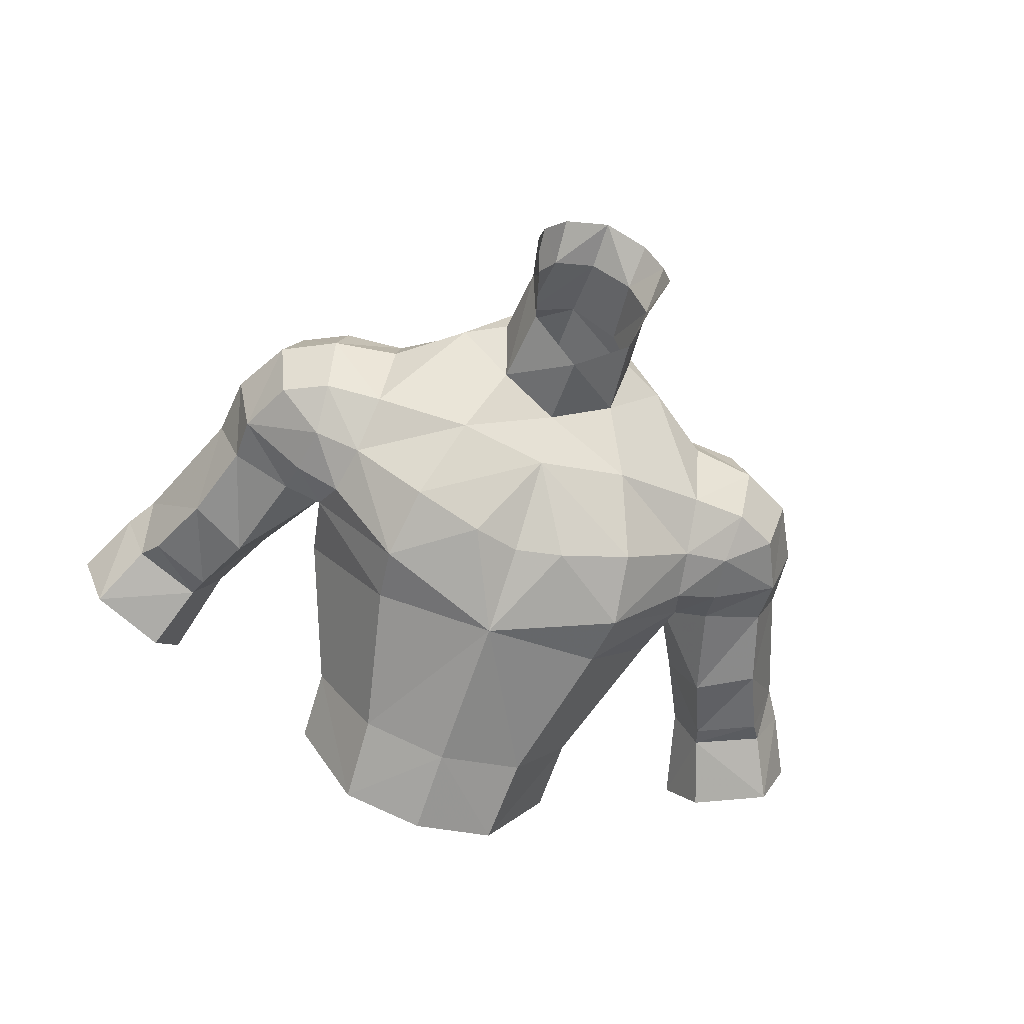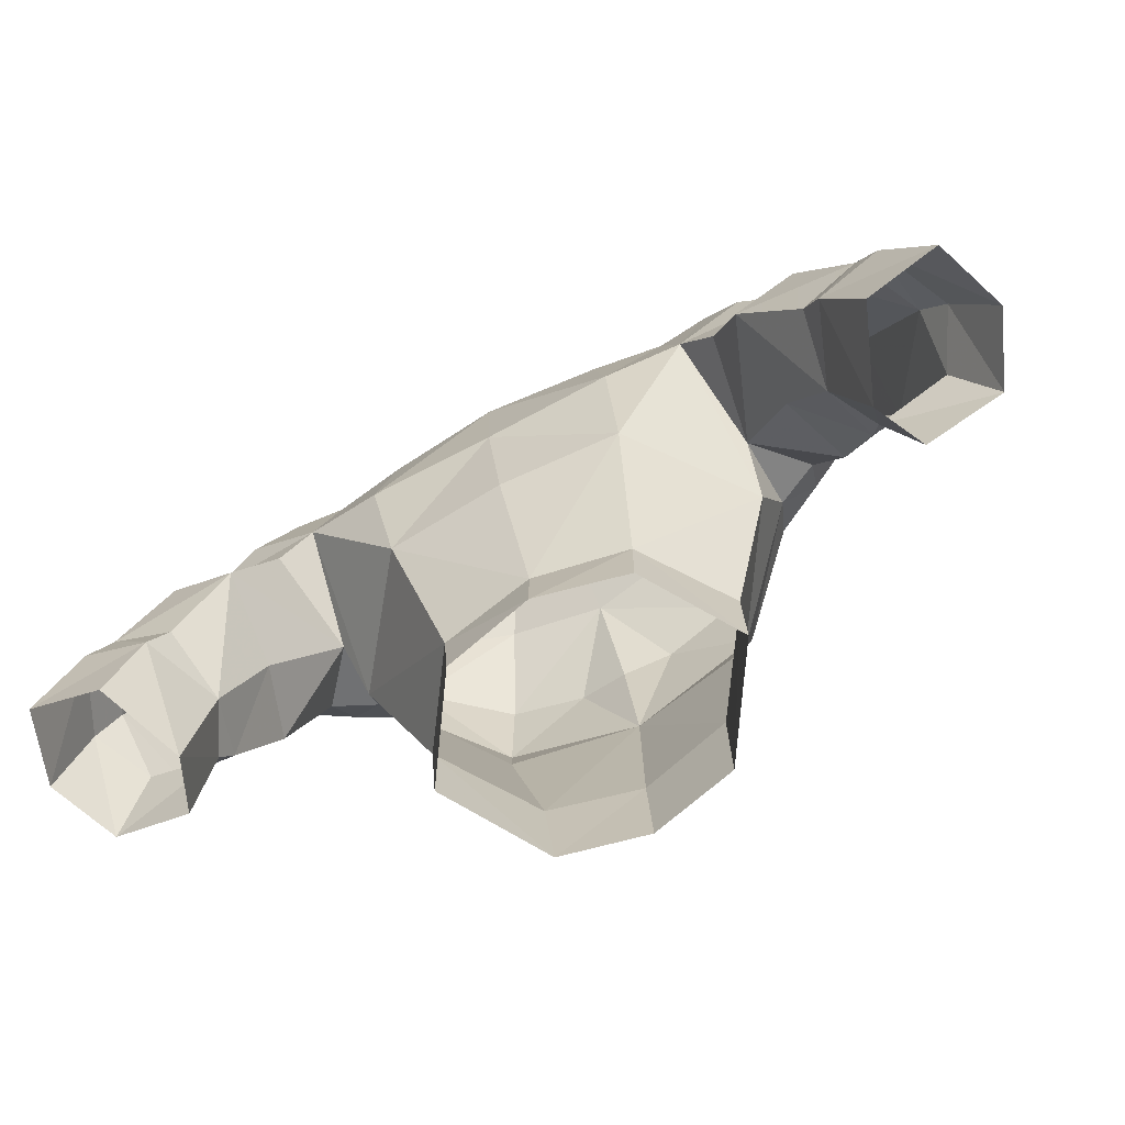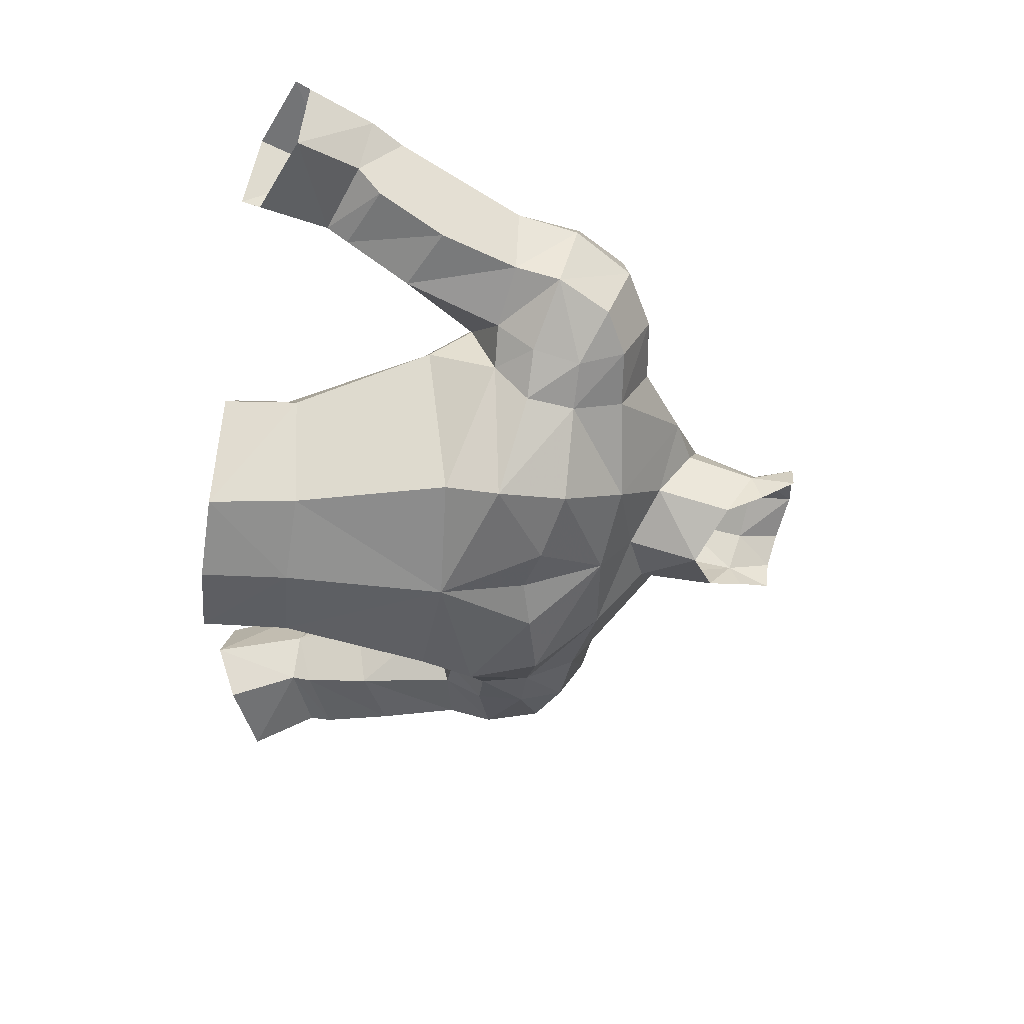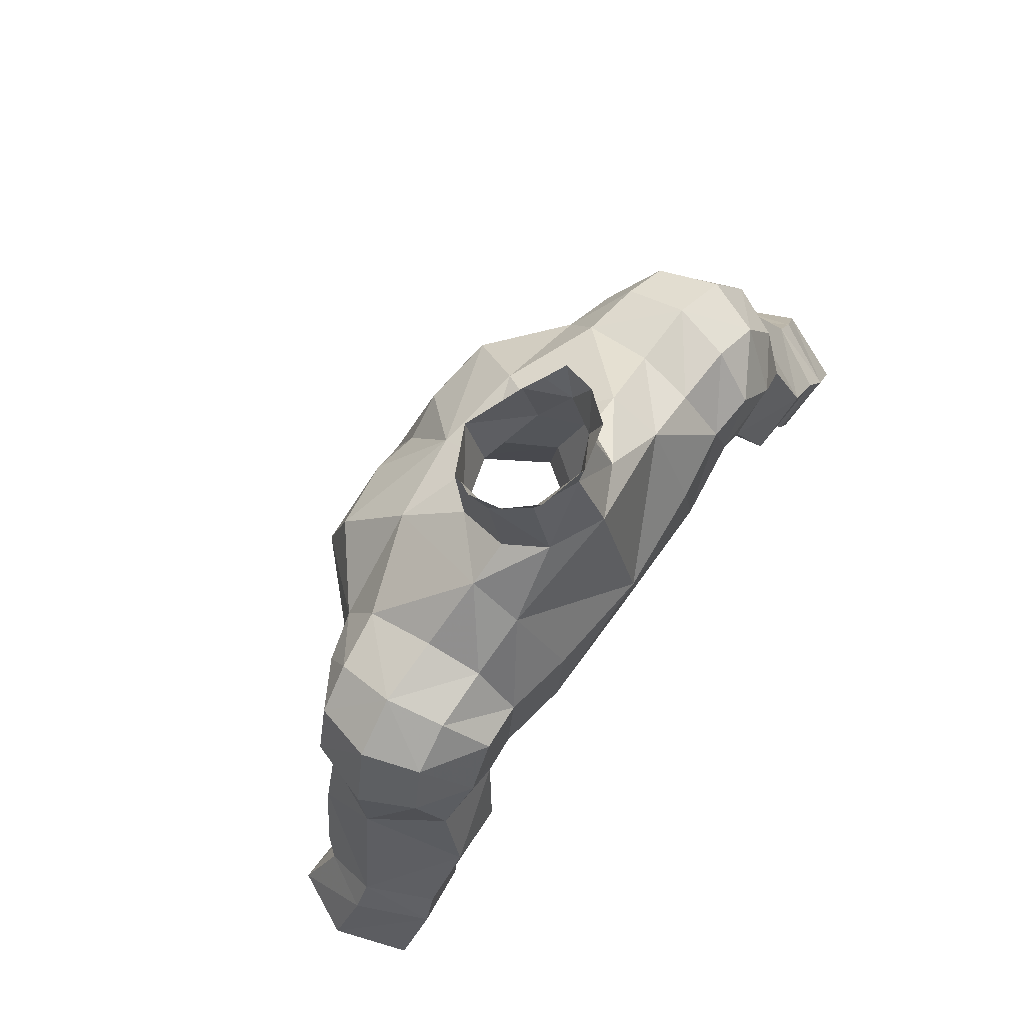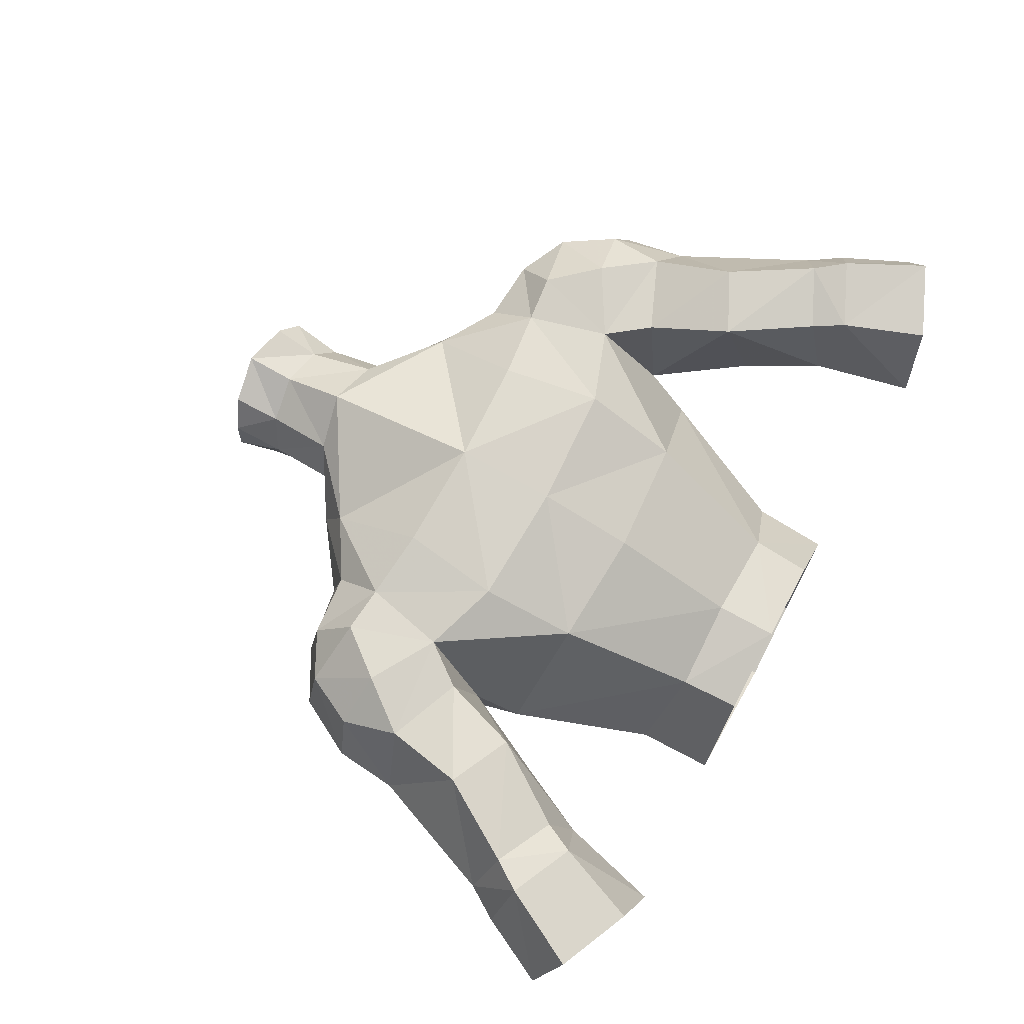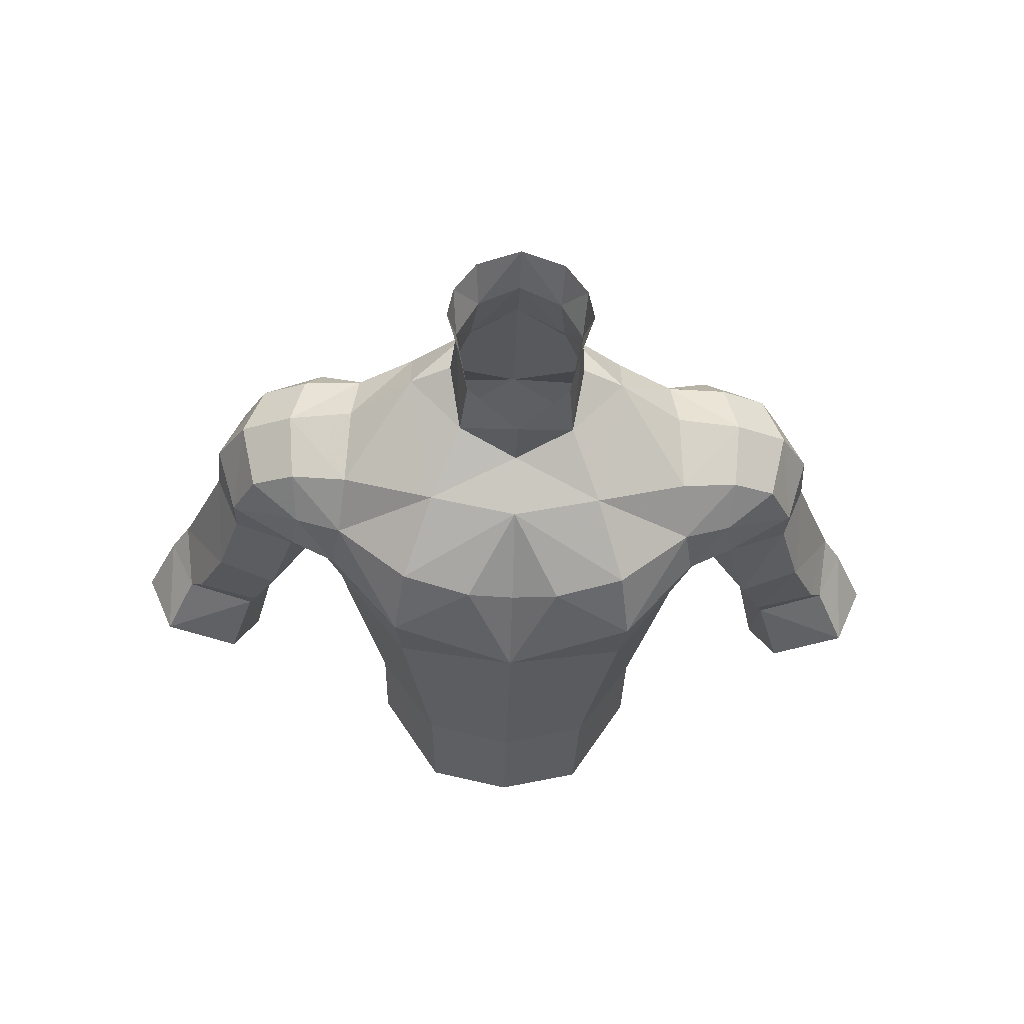
<metadata>
{"format":"obj","ext":"obj","renderer":"f3d","projection":"perspective","resolution":1024,"background":"white","views":[{"elev":-66.5,"azim":-18.8,"up":"+Y"},{"elev":-75.4,"azim":-152.5,"up":"+Z"},{"elev":-52.9,"azim":-97.2,"up":"+Y"},{"elev":75.4,"azim":126.3,"up":"+Z"},{"elev":75.7,"azim":118.3,"up":"+Y"},{"elev":-38.6,"azim":-1.7,"up":"+Y"}]}
</metadata>
<code>
g knight_armour_male_31031
v 5.041 -4.264 68.22
v 4.781 -3.832 66.03
v 8.373 0.07527 67.63
v 7.907 -1.274 69.06
v -0.06428 0.05187 74.78
v -0.06427 -1.887 73.36
v 3.518 -1.359 73.74
v 2.346 0.8653 75.74
v 7.287 -0.02162 73.2
v 4.496 2.919 76.33
v -0.06426 -4.797 66.38
v -0.06428 -4.834 59.79
v 3.432 -4.011 59.9
v 1.954 4.602 77.73
v 4.496 2.919 76.33
v 4.515 4.98 75.4
v -0.0643 7.407 71.7
v 4.146 7.006 71.87
v 4.721 7.204 67.96
v 7.555 -1.158 71.06
v 4.63 -3.597 71.07
v 7.634 6.835 68.99
v 4.461 5.816 64.27
v 5.795 -0.2689 59.48
v 3.468 3.137 58.98
v 7.903 1.286 64.87
v -0.06428 3.779 59.09
v -0.06428 6.155 63.99
v 6.848 4.871 74.04
v 6.867 6.56 72.21
v 1.837 -4.043 70.42
v -0.06427 -3.78 69.93
v 5.709 -0.5888 56.5
v 3.366 2.963 56.64
v -0.06428 3.75 56.66
v 2.443 0.9811 80.38
v 2.056 0.3016 78.83
v 2.556 2.232 80
v 2.936 1.637 81.78
v 2.693 2.922 81.92
v 1.659 3.611 80.45
v 1.775 4.066 82.26
v -0.0643 4.565 82.57
v -0.0643 4.391 80.64
v 7.102 2.67 74.47
v -0.0643 5.649 78.09
v 8.7 6.703 72.38
v 7.634 6.835 68.99
v 6.867 6.56 72.21
v 7.287 -0.02162 73.2
v 9.586 0.304 72.95
v 9.761 2.653 74.11
v 7.102 2.67 74.47
v 6.848 4.871 74.04
v 9.268 4.941 73.84
v 8.241 2.899 66.62
v 7.555 -1.158 71.06
v 9.441 -0.5998 71.05
v 2.8 2.999 77.18
v -0.06428 7.208 67.74
v 1.954 4.602 77.73
v -0.0643 5.649 78.09
v 3.261 -4.441 56.37
v -0.06428 -5.171 56.27
v 13.51 4.049 68
v 12.2 5.674 70.81
v 13.25 3.601 70.52
v 12.47 1.505 68
v 12.42 0.9993 69.84
v 11.93 2.974 72.93
v 11.35 0.6024 72.02
v 11.15 5.19 72.87
v 9.971 0.857 67.56
v 9.721 -0.3203 69.08
v 10.2 6.997 70.51
v 11.74 6.722 68.55
v 2.8 2.999 77.18
v 7.907 -1.274 69.06
v -0.06427 -0.8352 77.66
v 9.956 7.68 64.28
v 12.04 7.322 61.19
v 11.53 4.655 60.27
v 10.14 4.296 63.08
v 15.31 3.047 61.22
v 15.56 5.16 62.84
v 14.7 2.376 62.12
v 12.52 2.838 60.15
v 12.25 2.441 60.97
v 12.62 7.602 60.01
v 14.29 7.703 62.31
v 15.08 7.931 61.16
v 13.48 1.701 64.84
v 11.53 4.655 60.27
v 8.241 2.899 66.62
v 10.14 4.296 63.08
v 11.11 1.533 63.61
v 16.59 2.315 58.64
v 17.74 4.87 58.87
v 16.4 5.18 61.53
v 12.53 4.36 56.36
v 13.53 2.252 57.29
v 12.36 7.828 65.45
v 8.241 2.899 66.62
v 8.868 6.813 67.36
v 16.68 7.718 58.11
v 13.85 7.468 56.83
v 12.53 4.36 56.36
v 8.373 0.07527 67.63
v -8.502 0.07526 67.63
v -4.91 -3.832 66.03
v -5.169 -4.264 68.22
v -8.036 -1.274 69.06
v -3.646 -1.359 73.74
v -2.474 0.8653 75.74
v -4.624 2.919 76.33
v -7.416 -0.02164 73.2
v -3.56 -4.011 59.9
v -2.083 4.602 77.73
v -4.644 4.98 75.4
v -4.624 2.919 76.33
v -4.85 7.204 67.96
v -4.274 7.006 71.87
v -7.684 -1.158 71.06
v -4.758 -3.597 71.07
v -4.59 5.816 64.27
v -7.762 6.835 68.99
v -3.596 3.137 58.98
v -8.032 1.286 64.87
v -6.995 6.56 72.21
v -6.976 4.871 74.04
v -1.966 -4.043 70.42
v -5.837 -0.5888 56.5
v -5.924 -0.2689 59.48
v -3.495 2.963 56.64
v -2.572 0.9811 80.38
v -2.684 2.232 80
v -2.184 0.3016 78.83
v -3.065 1.637 81.78
v -1.788 3.611 80.45
v -2.822 2.922 81.92
v -1.903 4.066 82.26
v -7.231 2.67 74.47
v -7.231 2.67 74.47
v -8.829 6.703 72.38
v -6.995 6.56 72.21
v -7.762 6.835 68.99
v -9.89 2.653 74.11
v -9.715 0.304 72.95
v -7.416 -0.02164 73.2
v -7.231 2.67 74.47
v -6.976 4.871 74.04
v -9.397 4.941 73.84
v -8.369 2.899 66.62
v -7.684 -1.158 71.06
v -9.569 -0.5998 71.05
v -2.928 2.999 77.18
v -2.083 4.602 77.73
v -3.389 -4.441 56.37
v -13.64 4.049 68
v -13.38 3.601 70.52
v -12.33 5.674 70.81
v -12.6 1.505 68
v -12.55 0.9992 69.84
v -12.06 2.974 72.93
v -11.48 0.6024 72.02
v -11.28 5.19 72.87
v -10.1 0.857 67.56
v -9.849 -0.3203 69.08
v -10.33 6.997 70.51
v -11.86 6.722 68.55
v -2.928 2.999 77.18
v -8.036 -1.274 69.06
v -11.66 4.655 60.27
v -12.17 7.322 61.19
v -10.08 7.68 64.28
v -10.26 4.296 63.08
v -15.47 3.107 61.15
v -14.83 2.376 62.12
v -15.69 5.16 62.84
v -12.68 2.884 60.08
v -12.38 2.441 60.97
v -12.75 7.602 60.01
v -15.21 7.931 61.16
v -14.42 7.703 62.31
v -13.61 1.701 64.84
v -11.66 4.655 60.27
v -11.24 1.533 63.61
v -10.26 4.296 63.08
v -8.369 2.899 66.62
v -16.72 2.315 58.64
v -16.53 5.18 61.53
v -17.87 4.87 58.87
v -13.65 2.252 57.29
v -12.66 4.36 56.36
v -12.49 7.828 65.45
v -8.996 6.813 67.36
v -8.369 2.899 66.62
v -16.81 7.718 58.11
v -13.98 7.468 56.83
v -12.66 4.36 56.36
v -8.502 0.07526 67.63
v 7.102 2.67 74.47
f 1 2 3
f 3 4 1
f 5 6 7
f 7 8 5
f 7 9 10
f 10 8 7
f 11 12 13
f 13 2 11
f 14 15 16
f 17 18 19
f 2 1 11
f 20 21 1
f 19 22 23
f 24 25 26
f 27 28 23
f 23 25 27
f 16 29 30
f 11 31 32
f 33 25 24
f 25 34 35
f 35 27 25
f 24 26 2
f 2 13 24
f 21 31 1
f 36 37 38
f 38 39 36
f 40 38 41
f 41 42 40
f 38 40 39
f 43 42 41
f 41 44 43
f 16 15 29
f 9 45 10
f 16 17 46
f 46 14 16
f 47 48 49
f 50 51 52
f 52 53 50
f 54 53 52
f 52 55 54
f 22 56 26
f 55 47 49
f 49 54 55
f 51 50 57
f 57 58 51
f 20 1 4
f 59 8 10
f 20 9 7
f 7 21 20
f 37 8 38
f 17 19 60
f 38 59 61
f 61 41 38
f 44 41 61
f 61 62 44
f 7 6 21
f 24 13 63
f 63 33 24
f 63 13 12
f 12 64 63
f 65 66 67
f 68 65 67
f 67 69 68
f 69 67 70
f 70 71 69
f 67 66 72
f 72 70 67
f 73 68 69
f 69 74 73
f 75 66 76
f 75 72 66
f 47 75 48
f 72 55 52
f 52 70 72
f 72 47 55
f 52 51 71
f 71 70 52
f 69 71 58
f 77 15 14
f 78 74 58
f 58 71 51
f 57 78 58
f 8 37 79
f 79 5 8
f 16 18 17
f 30 22 19
f 38 8 59
f 80 81 82
f 82 83 80
f 84 85 86
f 87 86 88
f 82 81 89
f 90 91 89
f 89 81 90
f 85 91 90
f 92 65 68
f 88 93 87
f 94 95 96
f 96 73 94
f 97 98 99
f 100 101 87
f 87 93 100
f 87 101 97
f 97 84 87
f 76 65 102
f 88 96 95
f 95 93 88
f 103 104 80
f 80 83 103
f 99 98 91
f 89 91 105
f 105 106 89
f 91 98 105
f 89 106 107
f 102 80 104
f 104 76 102
f 102 90 80
f 84 86 87
f 92 96 88
f 88 86 92
f 84 99 85
f 99 91 85
f 89 107 82
f 84 97 99
f 33 34 25
f 60 19 23
f 23 28 60
f 22 26 23
f 75 76 48
f 72 75 47
f 103 48 104
f 104 48 76
f 65 76 66
f 90 81 80
f 26 3 2
f 26 56 3
f 6 31 21
f 73 108 94
f 68 73 96
f 96 92 68
f 108 73 74
f 74 78 108
f 74 69 58
f 92 85 65
f 65 85 102
f 92 86 85
f 85 90 102
f 18 30 19
f 16 30 18
f 109 110 111
f 111 112 109
f 113 6 5
f 5 114 113
f 115 116 113
f 113 114 115
f 11 110 117
f 117 12 11
f 118 119 120
f 17 121 122
f 110 11 111
f 123 111 124
f 121 125 126
f 127 128 125
f 27 127 125
f 125 28 27
f 119 129 130
f 11 32 131
f 132 133 127
f 35 134 127
f 127 27 35
f 128 133 117
f 117 110 128
f 124 111 131
f 135 136 137
f 136 135 138
f 139 136 140
f 140 141 139
f 136 138 140
f 139 141 43
f 43 44 139
f 119 130 142
f 142 120 119
f 116 115 143
f 46 17 119
f 119 118 46
f 144 145 146
f 147 148 149
f 149 150 147
f 147 150 151
f 151 152 147
f 126 128 153
f 145 144 152
f 152 151 145
f 154 149 148
f 148 155 154
f 123 112 111
f 156 115 114
f 123 113 116
f 113 123 124
f 137 136 114
f 17 60 121
f 157 156 136
f 136 139 157
f 157 139 44
f 44 62 157
f 113 124 6
f 158 117 133
f 133 132 158
f 12 117 158
f 158 64 12
f 159 160 161
f 160 159 162
f 162 163 160
f 164 160 163
f 163 165 164
f 166 161 160
f 160 164 166
f 163 162 167
f 167 168 163
f 169 170 161
f 169 161 166
f 144 146 169
f 147 152 166
f 166 164 147
f 166 152 144
f 165 148 147
f 147 164 165
f 163 155 165
f 171 118 120
f 172 155 168
f 155 148 165
f 154 155 172
f 79 137 114
f 114 5 79
f 119 17 122
f 129 121 126
f 136 156 114
f 173 174 175
f 175 176 173
f 177 178 179
f 180 181 178
f 173 182 174
f 182 183 184
f 184 174 182
f 179 184 183
f 185 162 159
f 181 180 186
f 187 188 189
f 189 167 187
f 190 191 192
f 180 193 194
f 194 186 180
f 190 193 180
f 180 177 190
f 170 195 159
f 188 187 181
f 181 186 188
f 175 196 197
f 197 176 175
f 191 183 192
f 198 183 182
f 182 199 198
f 183 198 192
f 182 200 199
f 196 175 195
f 195 170 196
f 195 175 184
f 177 180 178
f 181 187 185
f 185 178 181
f 177 179 191
f 191 179 183
f 182 173 200
f 177 191 190
f 132 127 134
f 125 121 60
f 60 28 125
f 126 125 128
f 169 146 170
f 166 144 169
f 197 196 146
f 196 170 146
f 159 161 170
f 184 175 174
f 128 110 109
f 128 109 153
f 6 131 32
f 167 189 201
f 187 167 162
f 162 185 187
f 168 167 201
f 201 172 168
f 168 155 163
f 185 159 179
f 159 195 179
f 185 179 178
f 179 195 184
f 122 121 129
f 119 122 129
f 6 32 31
f 6 124 131
f 1 31 11
f 11 131 111
f 15 202 29
f 25 23 26
f 127 133 128

</code>
